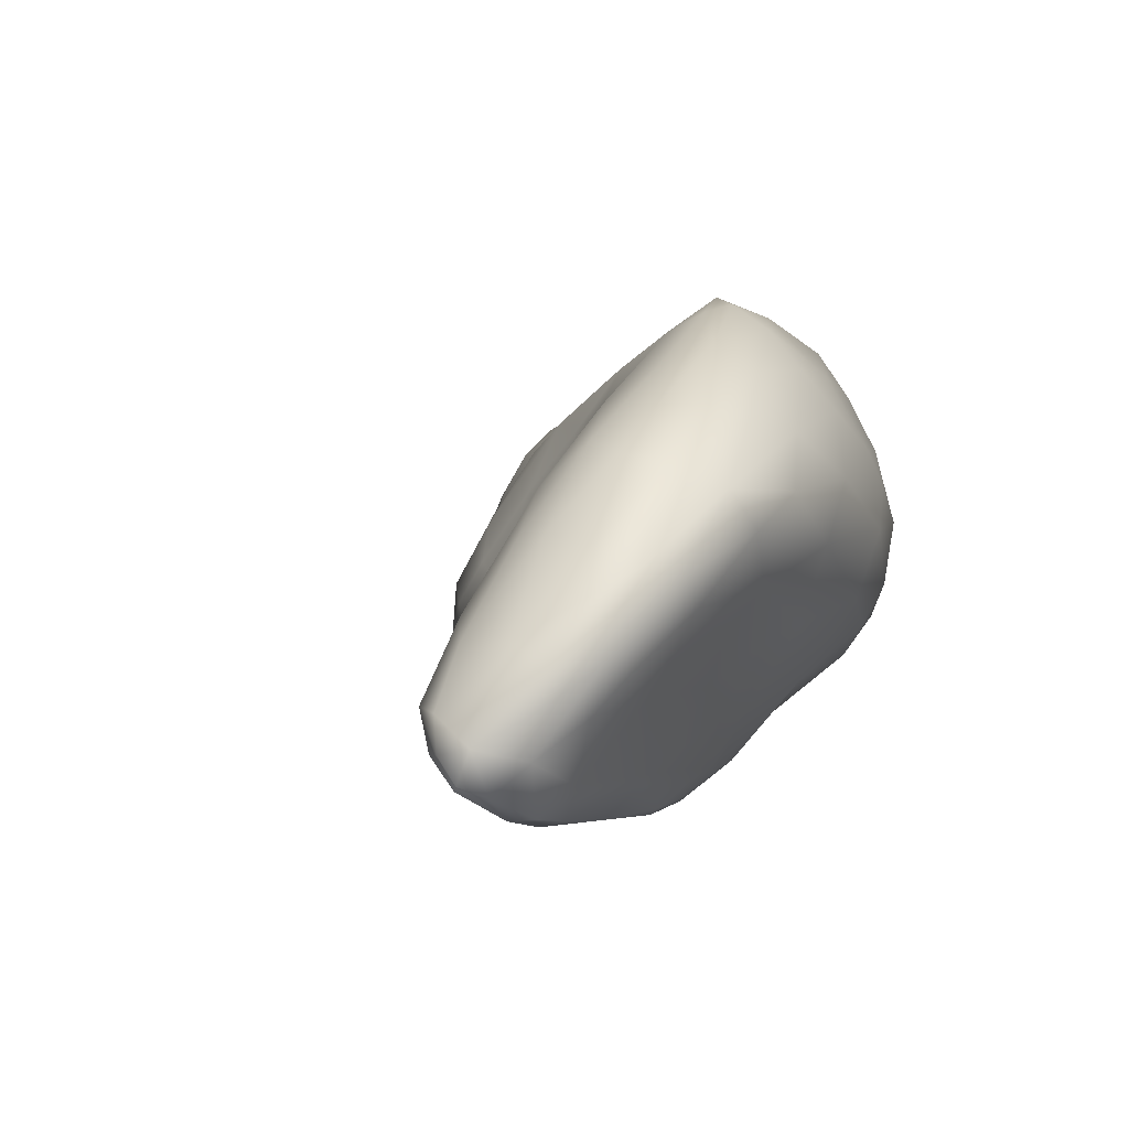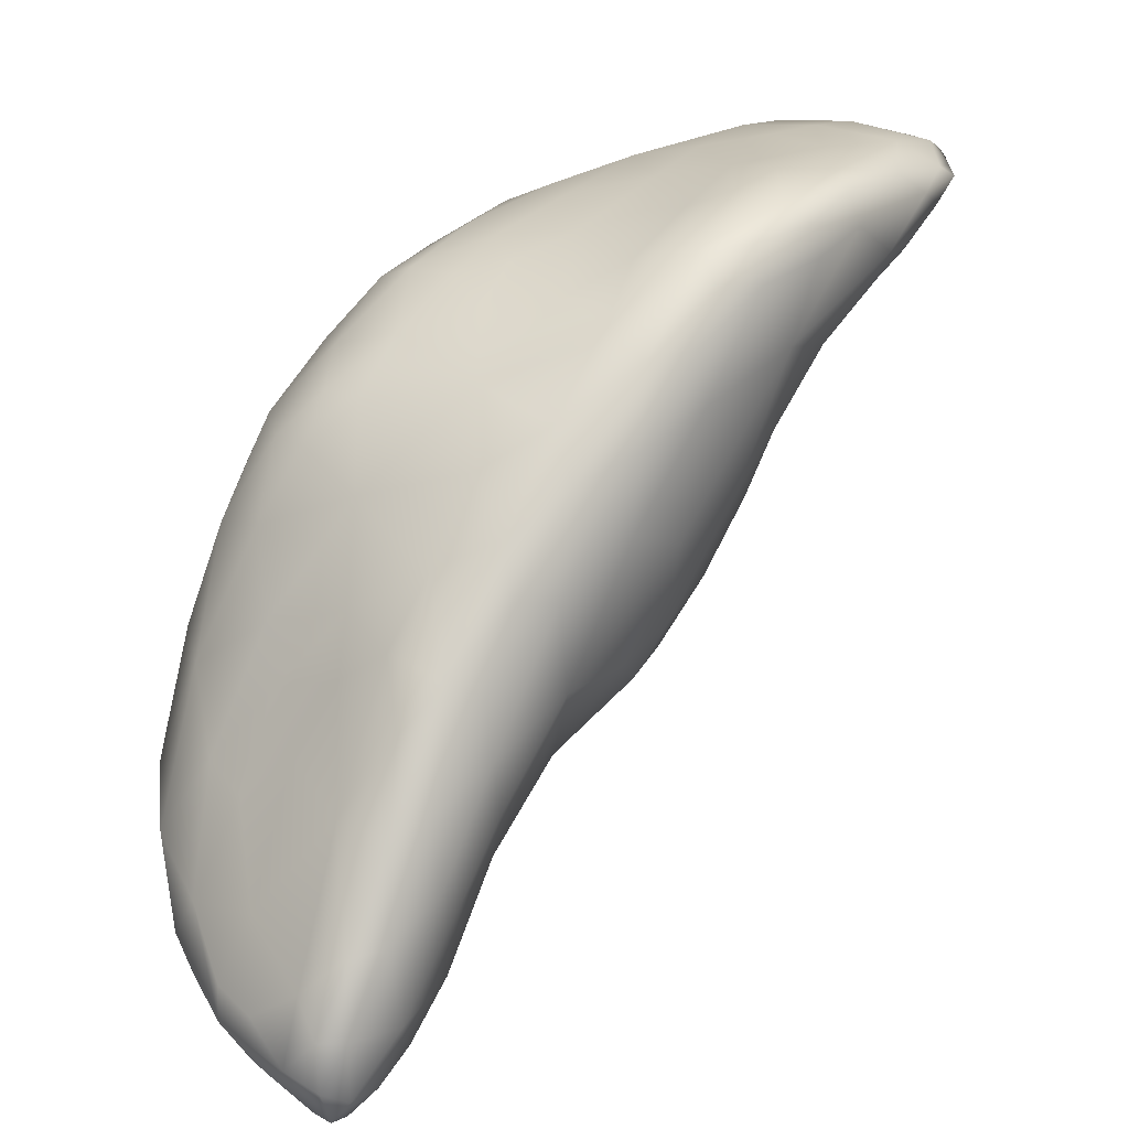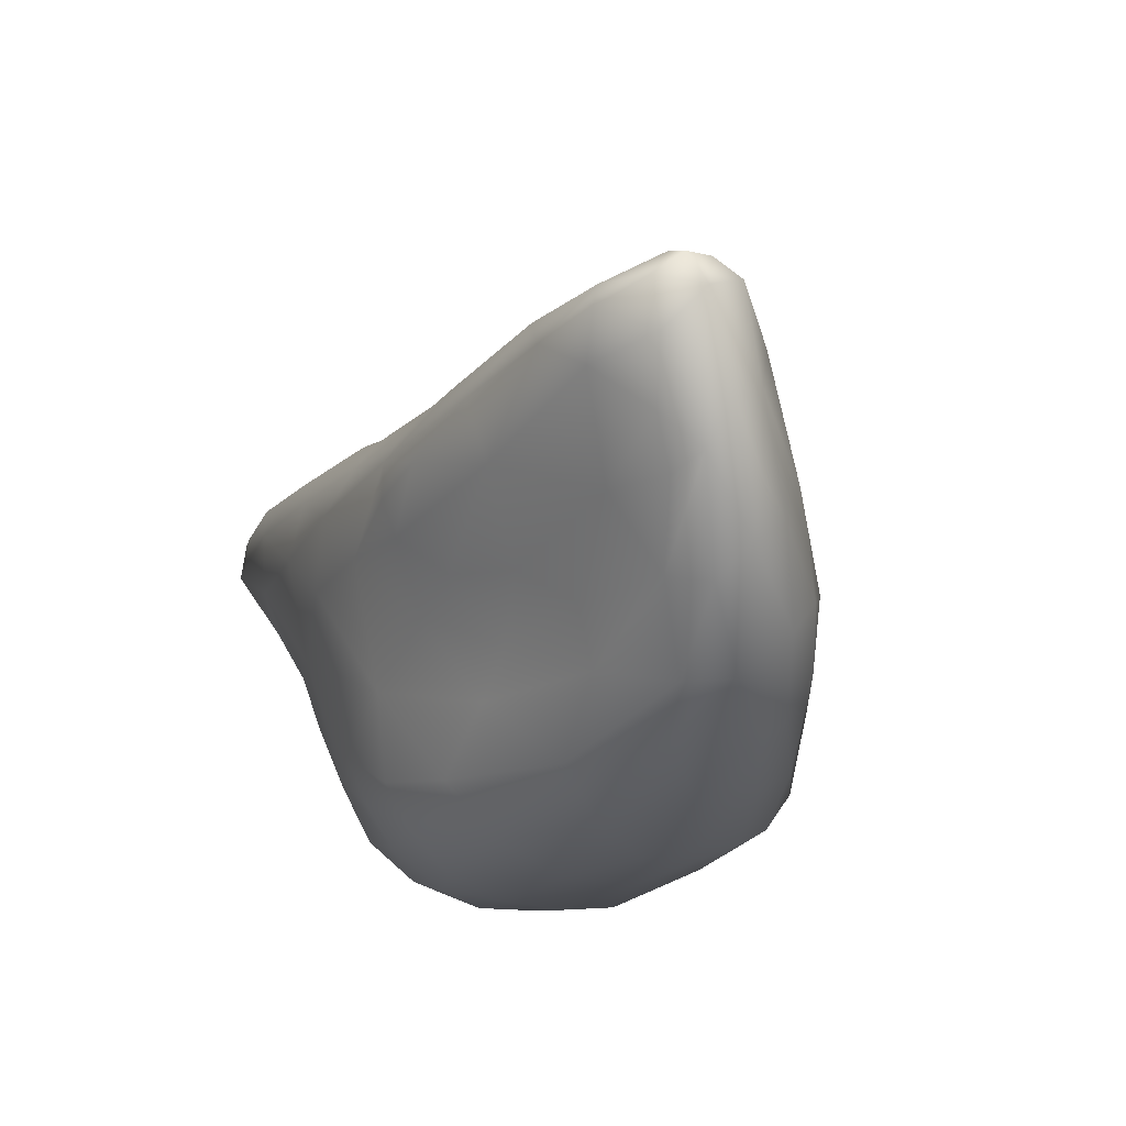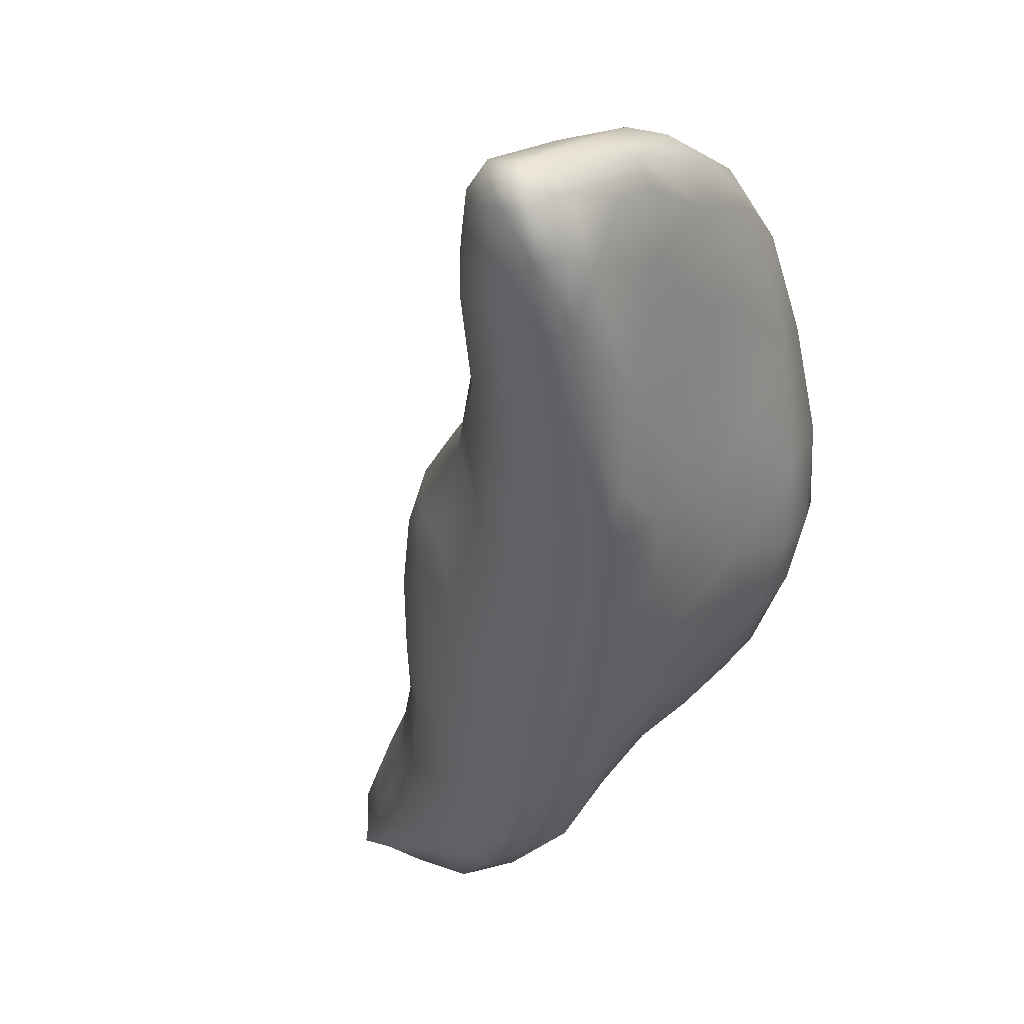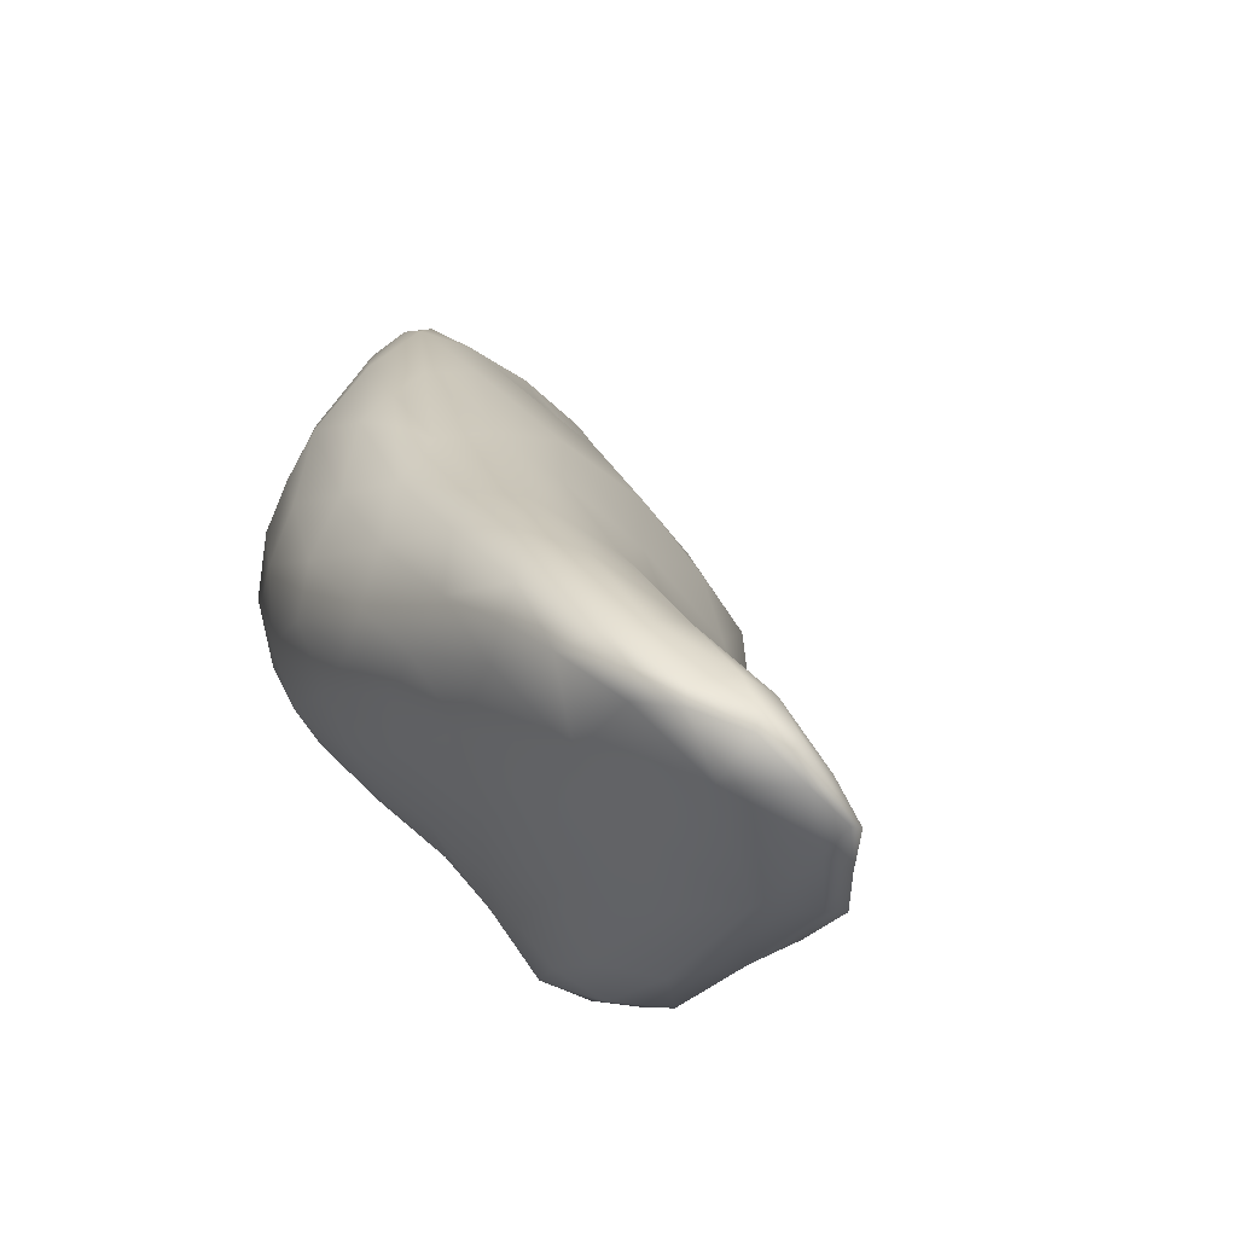
<metadata>
{"format":"obj","ext":"obj","renderer":"f3d","projection":"perspective","resolution":1024,"background":"white","views":[{"elev":-29.4,"azim":-54.8,"up":"+Z"},{"elev":-70.2,"azim":84.5,"up":"+Z"},{"elev":-39.6,"azim":-147.2,"up":"+Y"},{"elev":-74.2,"azim":-65.6,"up":"+Z"},{"elev":49.2,"azim":115.8,"up":"+Z"}]}
</metadata>
<code>
o 711
v 12.38 5.003 4.383
v 12.32 5.012 4.384
v 12.38 5.034 4.389
v 12.29 5.024 4.387
v 12.31 5.041 4.394
v 12.33 4.973 4.41
v 12.41 4.981 4.42
v 12.36 4.934 4.454
v 12.28 5.005 4.414
v 12.45 5.025 4.414
v 12.28 5.039 4.417
v 12.46 5.063 4.422
v 12.37 5.085 4.436
v 12.31 5.066 4.434
v 12.33 4.902 4.486
v 12.31 4.957 4.441
v 12.56 5.002 4.497
v 12.56 5.054 4.463
v 12.27 5.036 4.452
v 12.5 5.11 4.47
v 12.3 4.937 4.477
v 12.37 4.898 4.492
v 12.44 4.925 4.509
v 12.29 4.968 4.51
v 12.29 5.069 4.477
v 12.58 5.095 4.48
v 12.33 5.092 4.474
v 12.4 5.123 4.506
v 12.48 5.13 4.505
v 12.65 5.054 4.507
v 12.7 5.095 4.529
v 12.62 5.149 4.531
v 12.68 5.135 4.539
v 12.31 4.901 4.54
v 12.58 4.951 4.58
v 12.56 5.161 4.547
v 12.42 4.862 4.566
v 12.34 4.866 4.57
v 12.71 5.036 4.567
v 12.71 5.064 4.543
v 12.29 5.025 4.526
v 12.36 5.108 4.533
v 12.38 4.845 4.576
v 12.79 5.071 4.605
v 12.33 5.054 4.576
v 12.77 5.153 4.575
v 12.44 5.14 4.568
v 12.5 5.158 4.574
v 12.77 5.199 4.598
v 12.53 4.9 4.596
v 12.32 4.901 4.6
v 12.32 4.953 4.625
v 12.67 4.989 4.592
v 12.33 4.99 4.638
v 12.83 5.141 4.604
v 12.66 5.218 4.618
v 12.46 4.816 4.646
v 12.63 4.924 4.638
v 12.4 5.089 4.617
v 12.87 5.105 4.658
v 12.45 5.127 4.616
v 12.57 5.183 4.601
v 12.82 5.268 4.655
v 12.42 4.819 4.672
v 12.54 4.863 4.644
v 12.72 4.99 4.633
v 12.49 5.156 4.617
v 12.88 5.203 4.633
v 12.8 5.318 4.712
v 12.37 4.86 4.689
v 12.36 4.99 4.705
v 12.82 4.988 4.699
v 12.41 5.028 4.721
v 12.92 5.176 4.672
v 12.9 5.266 4.667
v 12.99 5.264 4.707
v 12.51 4.805 4.709
v 12.35 4.898 4.706
v 12.46 5.077 4.726
v 12.57 5.211 4.668
v 12.67 5.274 4.697
v 12.62 4.836 4.715
v 12.69 4.909 4.68
v 12.37 4.934 4.74
v 12.94 5.099 4.737
v 12.51 5.139 4.695
v 13.01 5.221 4.742
v 12.64 5.289 4.742
v 13 5.316 4.724
v 12.94 5.33 4.726
v 12.53 4.81 4.785
v 12.45 4.819 4.764
v 12.42 4.839 4.772
v 12.9 4.98 4.76
v 12.56 5.19 4.763
v 12.61 5.27 4.782
v 12.7 5.321 4.752
v 12.83 5.376 4.794
v 12.63 4.818 4.788
v 12.77 4.888 4.739
v 12.85 4.928 4.757
v 13.02 5.182 4.817
v 13.09 5.31 4.792
v 13.05 5.329 4.763
v 13.06 5.377 4.787
v 12.98 5.419 4.826
v 12.75 4.846 4.796
v 12.85 4.896 4.795
v 12.42 4.959 4.817
v 13 5.097 4.835
v 12.52 5.097 4.811
v 12.58 5.221 4.805
v 13.06 5.246 4.831
v 12.89 5.414 4.85
v 13.08 5.438 4.847
v 12.39 4.879 4.772
v 12.9 4.943 4.795
v 12.96 5.011 4.829
v 12.57 5.156 4.859
v 12.66 5.314 4.787
v 12.73 5.356 4.818
v 13.09 5.366 4.804
v 12.63 4.825 4.869
v 12.5 4.836 4.849
v 12.85 4.883 4.866
v 12.49 5.013 4.858
v 13.1 5.298 4.898
v 13.11 5.426 4.853
v 12.81 5.392 4.849
v 12.73 4.843 4.879
v 12.79 4.862 4.876
v 12.48 4.871 4.886
v 12.93 4.946 4.876
v 13.03 5.122 4.891
v 13.06 5.189 4.928
v 13.09 5.261 4.934
v 13.13 5.346 4.89
v 12.67 5.324 4.853
v 13.13 5.396 4.865
v 12.59 4.838 4.901
v 12.45 4.91 4.855
v 13 5.018 4.938
v 13.01 5.064 4.895
v 12.59 5.129 4.945
v 12.62 5.239 4.87
v 13.14 5.393 4.948
v 12.78 5.379 4.889
v 13.13 5.467 4.915
v 12.97 5.461 4.91
v 12.88 5.425 4.929
v 13.15 5.464 4.972
v 13.06 5.528 4.976
v 13.1 5.486 4.925
v 12.58 4.867 4.952
v 12.83 4.889 4.947
v 12.91 4.931 4.946
v 12.55 5.073 4.896
v 12.66 5.209 4.971
v 12.69 5.287 4.934
v 12.78 5.349 4.965
v 12.97 5.486 5.001
v 13.02 5.521 4.998
v 12.7 4.87 4.963
v 12.52 4.904 4.955
v 12.98 4.984 4.983
v 12.52 4.95 4.948
v 13.04 5.105 4.959
v 13.13 5.348 5.006
v 13.14 5.533 5.025
v 12.57 5.037 4.965
v 13.11 5.295 4.968
v 12.85 5.399 4.98
v 12.56 4.898 4.986
v 13.11 5.269 5.029
v 13.15 5.451 5.064
v 12.94 5.452 5.055
v 12.92 4.951 5.018
v 13.04 5.077 5.03
v 13.08 5.178 5.042
v 12.68 5.136 5.045
v 13.04 5.556 5.066
v 13.15 5.54 5.13
v 13.06 5.554 5.032
v 12.81 4.909 5.012
v 12.59 4.931 5.022
v 13 5.031 5.062
v 12.79 5.27 5.063
v 12.87 5.368 5.06
v 13.02 5.535 5.097
v 13.11 5.569 5.051
v 13.09 5.589 5.093
v 12.78 4.922 5.054
v 12.67 4.915 5.034
v 13.12 5.609 5.126
v 12.88 4.957 5.062
v 12.63 5.015 5.036
v 13.05 5.111 5.11
v 12.81 5.197 5.136
v 13.15 5.397 5.126
v 13.15 5.453 5.172
v 13.13 5.592 5.127
v 12.8 4.985 5.109
v 12.96 5.022 5.097
v 13.07 5.165 5.112
v 13.1 5.251 5.146
v 13.13 5.32 5.112
v 12.88 5.33 5.124
v 12.69 4.992 5.079
v 12.75 4.991 5.102
v 12.89 5.018 5.116
v 13.03 5.116 5.15
v 12.77 5.112 5.126
v 12.97 5.433 5.184
v 13.02 5.53 5.156
v 12.81 5.033 5.137
v 12.82 5.078 5.152
v 12.91 5.305 5.191
v 13.08 5.591 5.174
v 13.12 5.61 5.181
v 12.89 5.081 5.165
v 12.97 5.106 5.171
v 13.07 5.189 5.173
v 13.14 5.375 5.221
v 13.14 5.59 5.217
v 12.9 5.213 5.209
v 13.05 5.542 5.218
v 13.15 5.501 5.261
v 12.92 5.162 5.211
v 12.85 5.141 5.174
v 12.98 5.182 5.233
v 13.04 5.209 5.231
v 13.1 5.28 5.237
v 13.06 5.513 5.276
v 13.12 5.614 5.239
v 13.13 5.607 5.247
v 13.09 5.578 5.255
v 12.98 5.243 5.265
v 12.98 5.314 5.276
v 13.01 5.419 5.273
v 13.13 5.574 5.283
v 13.05 5.282 5.292
v 13.08 5.281 5.272
v 13.1 5.342 5.293
v 13.13 5.42 5.301
v 13.12 5.587 5.276
v 13.11 5.551 5.305
v 13.04 5.326 5.307
v 13.12 5.415 5.332
v 13.13 5.469 5.321
v 13.08 5.492 5.321
v 13.13 5.525 5.317
v 13.12 5.554 5.304
v 13.09 5.379 5.323
v 13.06 5.4 5.311
v 13.11 5.521 5.321
v 13.11 5.458 5.318
f 1 2 3
f 4 5 2
f 3 2 5
f 6 7 8
f 6 9 2
f 1 6 2
f 1 7 6
f 2 9 4
f 10 7 1
f 11 4 9
f 10 1 3
f 4 11 5
f 10 3 12
f 5 13 3
f 13 12 3
f 5 11 14
f 13 5 14
f 6 15 16
f 15 6 8
f 6 16 9
f 7 10 17
f 18 17 10
f 19 11 9
f 18 10 12
f 20 12 13
f 16 15 21
f 8 22 15
f 23 8 7
f 16 21 9
f 7 17 23
f 9 24 19
f 25 11 19
f 18 12 26
f 11 25 14
f 13 14 27
f 12 20 26
f 13 27 28
f 29 13 28
f 20 13 29
f 21 24 9
f 17 18 30
f 18 26 31
f 14 25 27
f 20 32 26
f 33 26 32
f 22 8 23
f 21 34 24
f 23 17 35
f 30 18 31
f 26 33 31
f 20 29 36
f 32 20 36
f 15 22 37
f 21 15 38
f 22 23 37
f 34 21 38
f 30 39 17
f 30 40 39
f 19 41 25
f 30 31 40
f 42 27 25
f 42 28 27
f 15 37 43
f 38 15 43
f 24 41 19
f 39 40 44
f 41 45 25
f 31 44 40
f 45 42 25
f 33 46 31
f 28 42 47
f 29 48 36
f 32 49 33
f 48 29 28
f 37 23 50
f 23 35 50
f 24 34 51
f 52 24 51
f 17 39 53
f 24 52 41
f 41 54 45
f 31 55 44
f 31 46 55
f 33 49 46
f 28 47 48
f 32 56 49
f 36 56 32
f 37 57 43
f 38 51 34
f 35 53 58
f 17 53 35
f 42 45 59
f 55 60 44
f 59 61 42
f 42 61 47
f 48 62 36
f 36 62 56
f 63 49 56
f 64 43 57
f 64 38 43
f 37 50 65
f 58 50 35
f 44 66 39
f 61 67 47
f 48 47 67
f 55 46 68
f 68 46 49
f 63 56 69
f 57 37 65
f 38 70 51
f 70 38 64
f 50 58 65
f 54 41 52
f 39 66 53
f 71 45 54
f 44 60 72
f 45 73 59
f 45 71 73
f 55 74 60
f 74 55 68
f 49 75 68
f 75 76 68
f 74 68 76
f 75 49 63
f 57 77 64
f 51 78 52
f 66 58 53
f 66 44 72
f 79 61 59
f 48 67 80
f 62 48 80
f 81 56 80
f 56 62 80
f 69 56 81
f 57 82 77
f 57 65 82
f 58 83 65
f 83 58 66
f 71 54 84
f 60 85 72
f 73 79 59
f 60 74 85
f 61 86 67
f 87 85 74
f 86 80 67
f 76 87 74
f 81 80 88
f 75 89 76
f 69 90 63
f 63 90 75
f 89 75 90
f 77 91 64
f 64 91 92
f 93 64 92
f 65 83 82
f 51 70 78
f 84 52 78
f 54 52 84
f 72 83 66
f 85 94 72
f 61 79 86
f 86 95 80
f 80 96 88
f 69 81 97
f 69 97 98
f 82 99 77
f 93 70 64
f 100 82 83
f 72 100 83
f 101 100 72
f 101 72 94
f 85 87 102
f 80 95 96
f 76 103 87
f 104 103 76
f 76 89 104
f 81 88 97
f 89 105 104
f 90 105 89
f 106 69 98
f 106 90 69
f 99 91 77
f 99 82 107
f 107 82 100
f 107 100 108
f 108 100 101
f 109 73 71
f 110 85 102
f 86 111 95
f 112 96 95
f 102 87 113
f 103 113 87
f 90 106 105
f 106 98 114
f 115 105 106
f 70 116 78
f 116 70 93
f 101 117 108
f 101 94 117
f 117 94 118
f 84 109 71
f 85 118 94
f 79 111 86
f 119 95 111
f 88 96 120
f 97 88 120
f 97 120 121
f 97 121 98
f 104 105 122
f 99 123 91
f 124 93 92
f 125 107 108
f 73 109 126
f 118 85 110
f 73 126 79
f 113 103 127
f 103 104 122
f 105 128 122
f 98 121 129
f 128 105 115
f 92 91 124
f 107 130 99
f 131 130 107
f 124 132 93
f 107 125 131
f 132 116 93
f 116 84 78
f 133 108 117
f 117 118 133
f 126 111 79
f 110 102 134
f 135 102 113
f 136 135 113
f 119 112 95
f 136 113 127
f 127 103 137
f 138 120 96
f 139 137 103
f 103 122 139
f 98 129 114
f 128 139 122
f 123 140 91
f 99 130 123
f 84 116 141
f 108 133 125
f 133 118 142
f 143 118 110
f 134 102 135
f 144 145 119
f 119 145 112
f 145 96 112
f 145 138 96
f 138 121 120
f 137 139 146
f 121 138 147
f 121 147 129
f 139 128 148
f 106 114 149
f 91 140 124
f 132 141 116
f 109 84 141
f 143 142 118
f 143 110 134
f 114 129 150
f 114 150 149
f 148 151 139
f 139 151 146
f 152 106 149
f 115 153 128
f 128 153 148
f 115 106 153
f 124 154 132
f 140 154 124
f 130 131 155
f 156 125 133
f 157 119 111
f 158 159 145
f 138 145 159
f 138 159 160
f 147 138 160
f 129 147 150
f 149 150 161
f 152 149 162
f 106 152 153
f 130 163 123
f 131 125 155
f 132 164 141
f 125 156 155
f 165 156 133
f 109 141 166
f 133 142 165
f 111 126 157
f 143 134 167
f 157 144 119
f 127 137 168
f 148 169 151
f 148 153 169
f 130 155 163
f 166 141 164
f 166 126 109
f 166 170 126
f 142 143 167
f 135 167 134
f 144 158 145
f 127 171 136
f 127 168 171
f 147 160 172
f 150 147 172
f 123 163 140
f 173 132 154
f 132 173 164
f 135 136 174
f 136 171 174
f 137 146 168
f 168 146 175
f 146 151 175
f 150 172 176
f 150 176 161
f 149 161 162
f 156 177 155
f 165 177 156
f 126 170 157
f 178 165 142
f 142 167 178
f 170 144 157
f 179 167 135
f 144 180 158
f 135 174 179
f 174 171 168
f 181 162 161
f 151 169 182
f 162 183 152
f 140 163 154
f 184 163 155
f 164 173 185
f 177 184 155
f 165 186 177
f 158 187 159
f 159 187 160
f 160 188 172
f 189 161 176
f 151 182 175
f 183 162 181
f 152 190 153
f 152 183 191
f 190 152 191
f 169 153 190
f 163 184 192
f 154 193 173
f 163 193 154
f 193 185 173
f 185 166 164
f 186 165 178
f 180 144 170
f 178 167 179
f 158 180 187
f 160 187 188
f 161 189 181
f 190 191 194
f 192 193 163
f 184 195 192
f 177 195 184
f 185 196 166
f 166 196 170
f 186 178 197
f 187 180 198
f 199 168 175
f 172 188 176
f 175 182 200
f 169 201 182
f 193 192 202
f 177 203 195
f 186 203 177
f 170 196 180
f 204 178 179
f 174 205 179
f 174 206 205
f 206 174 168
f 187 207 188
f 206 168 199
f 191 183 181
f 169 190 201
f 185 193 208
f 202 209 193
f 192 195 210
f 202 192 210
f 209 208 193
f 208 196 185
f 195 203 210
f 211 203 186
f 186 197 211
f 180 196 212
f 197 178 204
f 179 205 204
f 188 213 176
f 199 175 200
f 176 214 189
f 190 194 201
f 209 202 215
f 209 216 208
f 212 196 208
f 216 212 208
f 180 212 198
f 198 217 187
f 187 217 207
f 214 176 213
f 191 181 218
f 191 218 219
f 191 219 194
f 216 209 215
f 202 210 220
f 202 220 215
f 203 221 210
f 221 203 211
f 197 204 222
f 222 204 205
f 205 206 223
f 207 213 188
f 218 181 189
f 182 201 224
f 210 221 220
f 216 215 220
f 211 197 222
f 198 212 225
f 206 199 223
f 213 226 214
f 200 182 227
f 214 218 189
f 201 219 224
f 194 219 201
f 220 228 216
f 228 229 216
f 221 230 220
f 216 229 212
f 211 231 221
f 211 222 231
f 229 225 212
f 217 198 225
f 222 205 232
f 207 217 213
f 213 233 226
f 226 218 214
f 234 219 218
f 224 219 235
f 228 220 230
f 231 230 221
f 222 232 231
f 223 232 205
f 199 200 223
f 182 224 227
f 236 218 226
f 218 236 234
f 234 235 219
f 229 228 225
f 225 228 237
f 217 225 238
f 239 217 238
f 239 213 217
f 239 233 213
f 223 200 227
f 235 240 224
f 228 230 237
f 241 237 230
f 231 241 230
f 232 242 231
f 232 223 243
f 223 244 243
f 244 223 227
f 233 236 226
f 227 224 240
f 236 245 234
f 234 245 235
f 241 231 242
f 238 225 237
f 242 232 243
f 246 236 233
f 236 246 245
f 240 235 245
f 238 237 247
f 241 247 237
f 242 243 241
f 244 248 243
f 244 227 249
f 239 250 233
f 249 227 251
f 250 246 233
f 240 251 227
f 251 240 252
f 252 245 246
f 252 240 245
f 241 253 247
f 241 243 253
f 247 254 238
f 243 248 253
f 238 254 239
f 244 249 248
f 254 250 239
f 255 246 250
f 251 252 255
f 246 255 252
f 253 256 254
f 247 253 254
f 248 256 253
f 248 249 256
f 256 250 254
f 249 251 256
f 250 256 255
f 251 255 256

</code>
